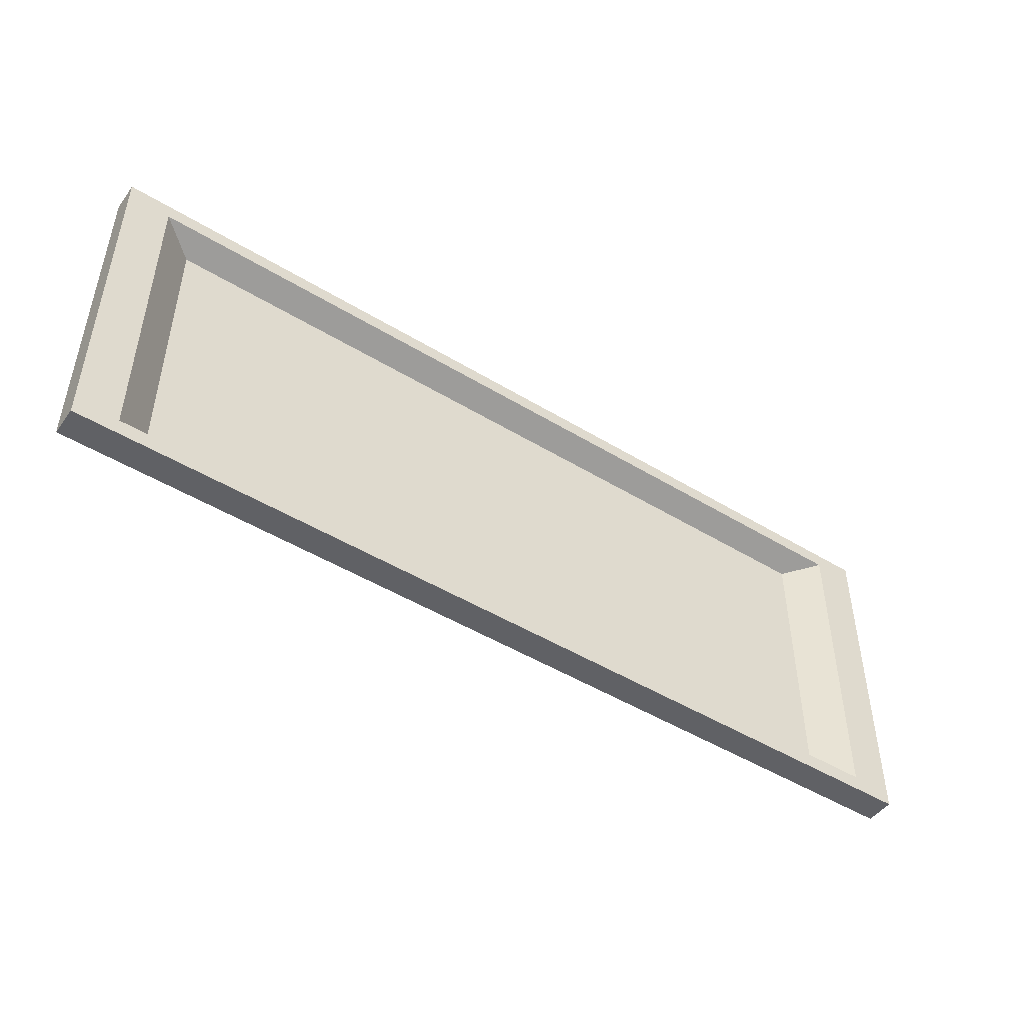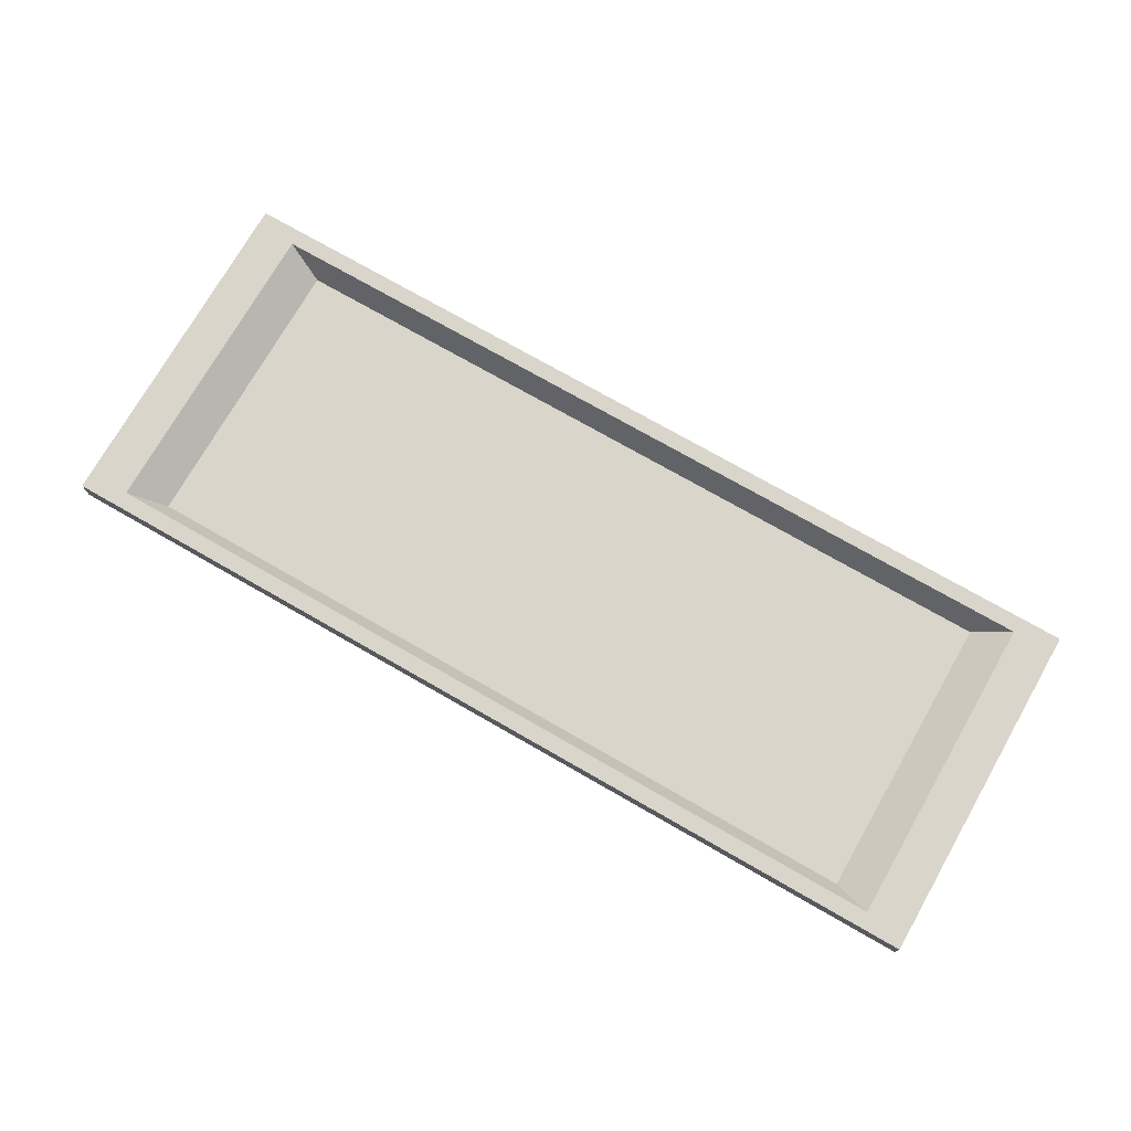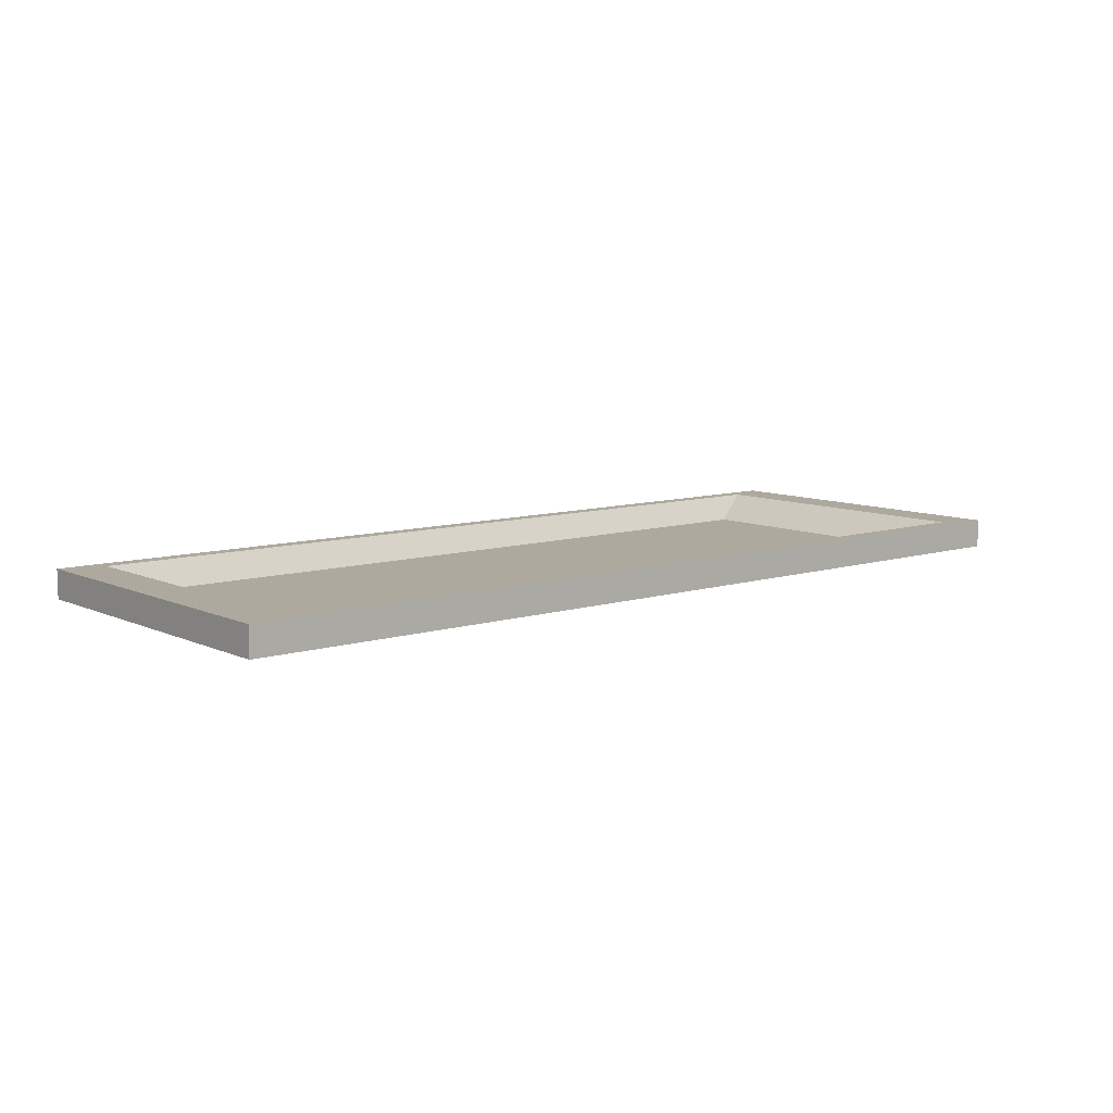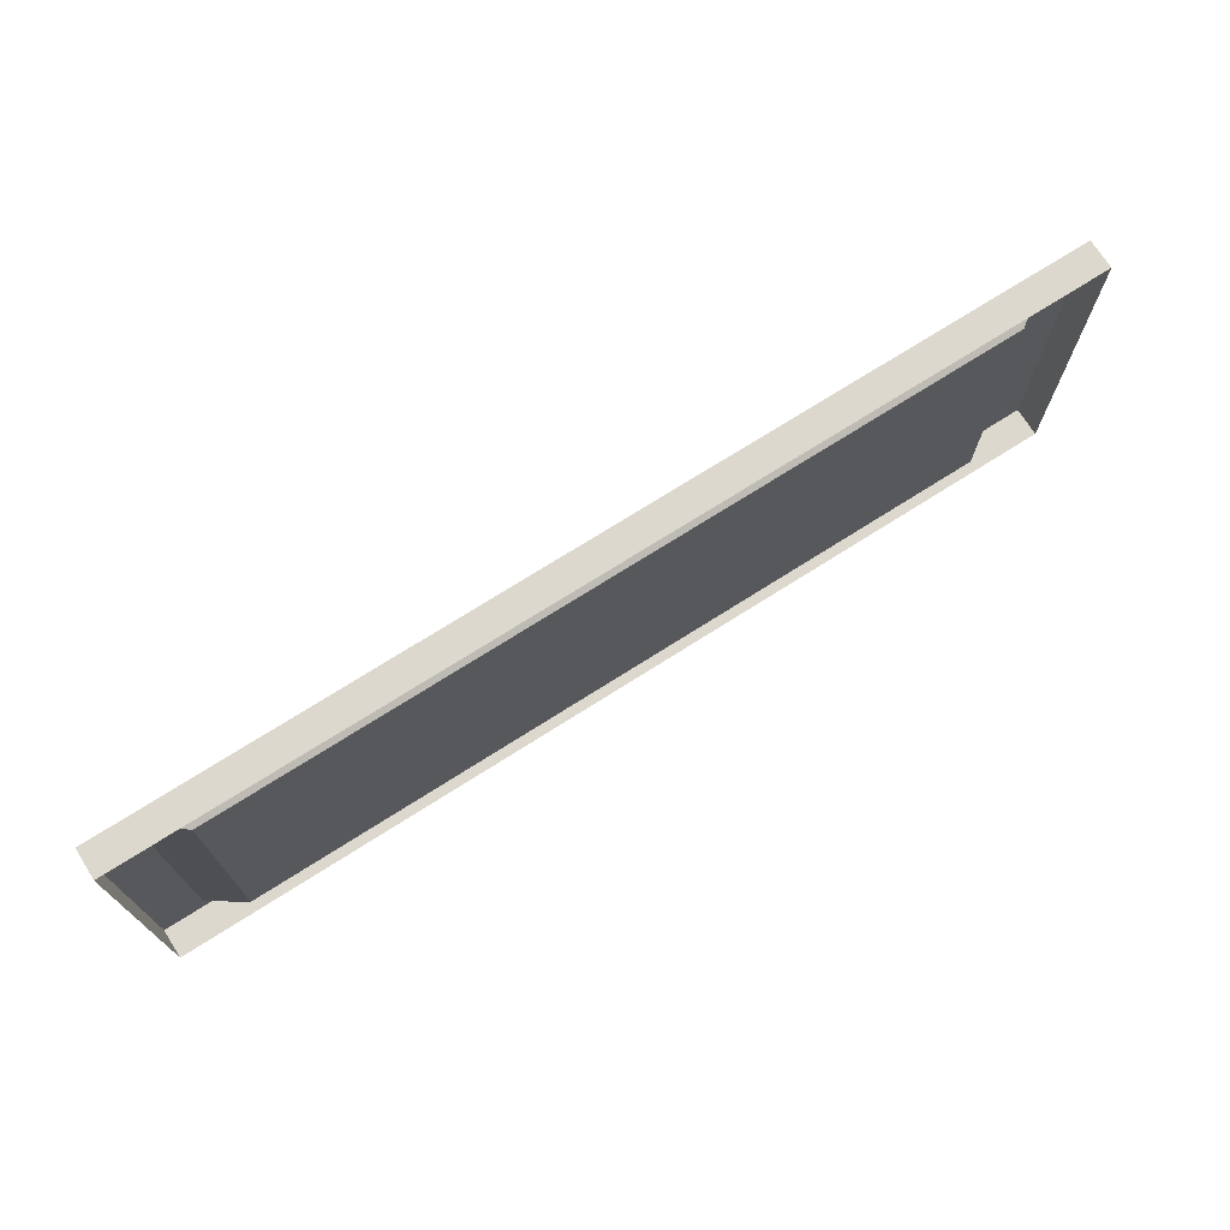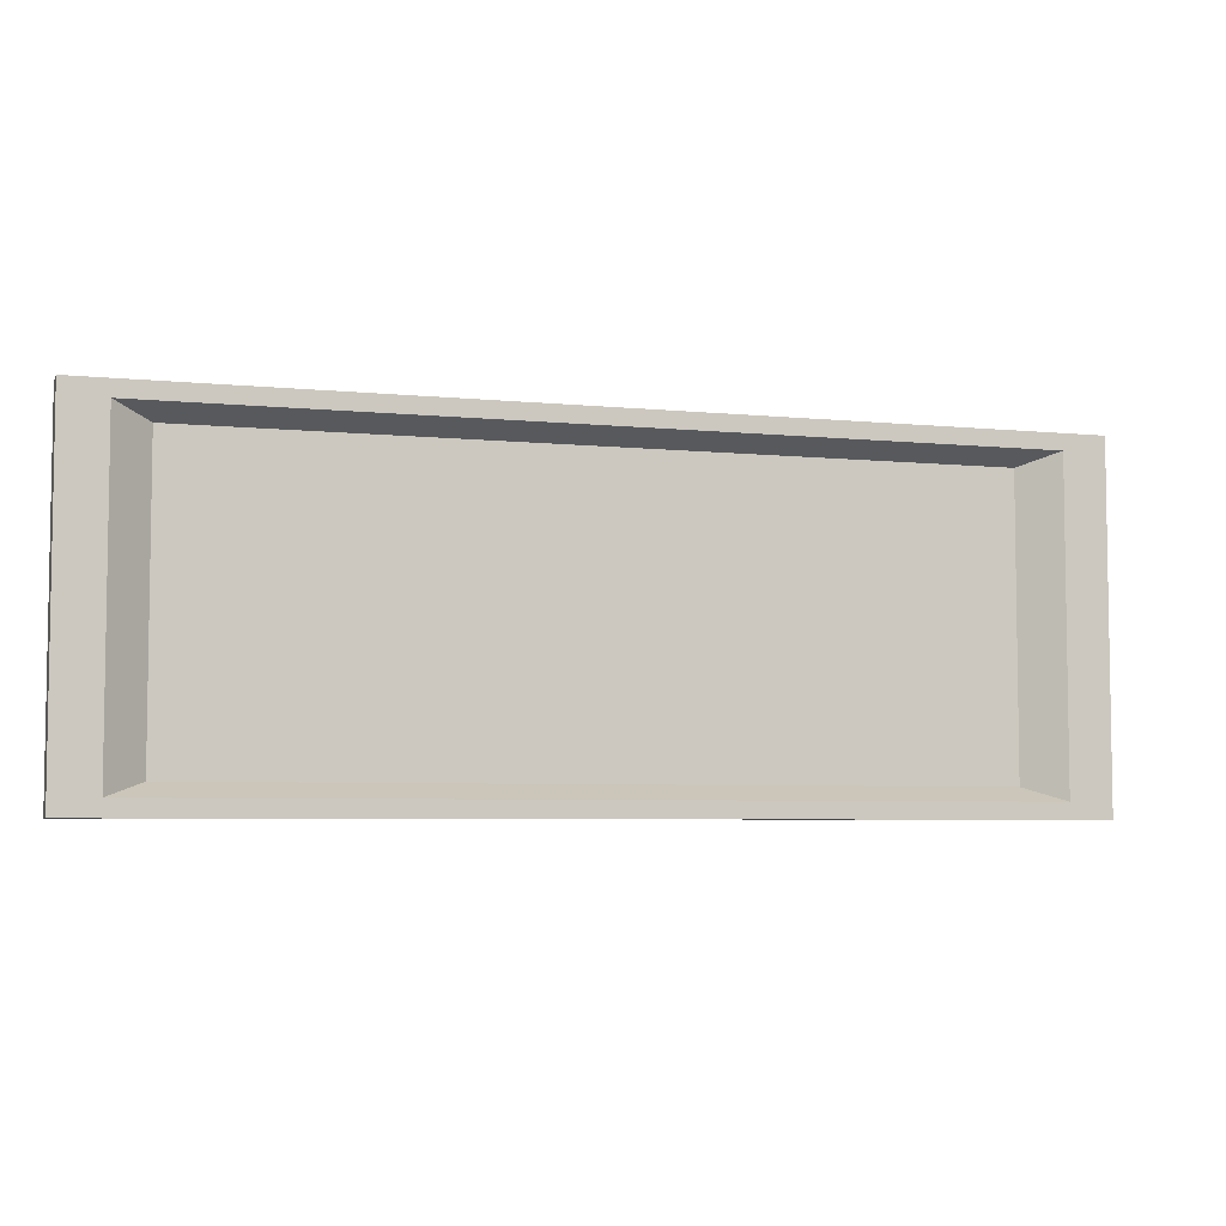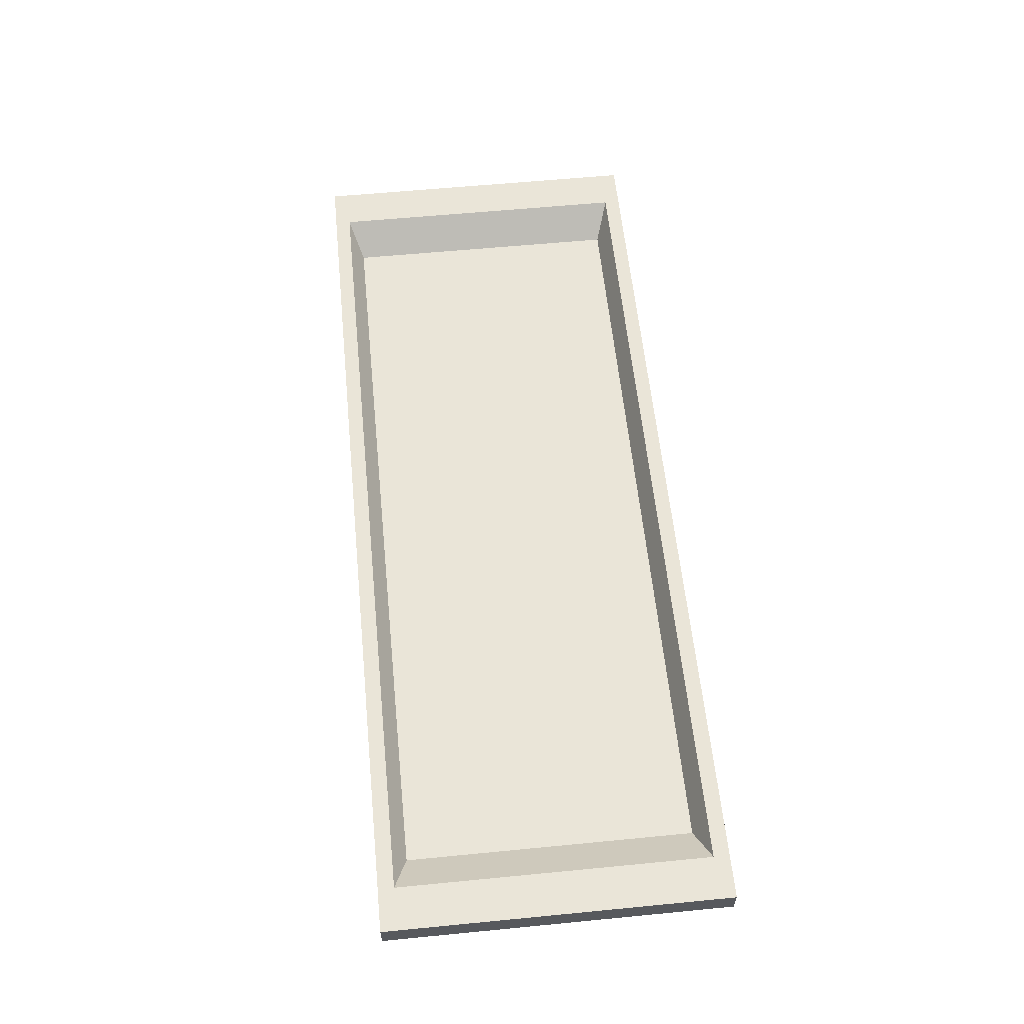
<metadata>
{"format":"obj","ext":"obj","renderer":"f3d","projection":"perspective","resolution":1024,"background":"white","views":[{"elev":-47.7,"azim":-34.5,"up":"+Y"},{"elev":74.4,"azim":29.8,"up":"+Z"},{"elev":9.1,"azim":140.2,"up":"+Z"},{"elev":72.1,"azim":147.5,"up":"+Y"},{"elev":-5.5,"azim":-17.3,"up":"+Y"},{"elev":59.5,"azim":84.3,"up":"+Z"}]}
</metadata>
<code>
g default
v -4 0 0.25
v 4 0 0.25
v -4 3 0.25
v 4 3 0.25
v -4 3 0
v 4 3 0
v -4 0 0
v 4 0 0
v -3.632 0.1382 0.25
v 3.632 0.1382 0.25
v 3.632 2.862 0.25
v -3.632 2.862 0.25
v -3.324 0.2536 0.02249
v 3.324 0.2536 0.02249
v 3.324 2.746 0.02249
v -3.324 2.746 0.02249
g Mirror
f 13 14 15 16
f 3 4 6 5
f 7 8 2 1
f 2 8 6 4
f 7 1 3 5
f 1 2 10 9
f 2 4 11 10
f 4 3 12 11
f 3 1 9 12
f 9 10 14 13
f 10 11 15 14
f 11 12 16 15
f 12 9 13 16

</code>
